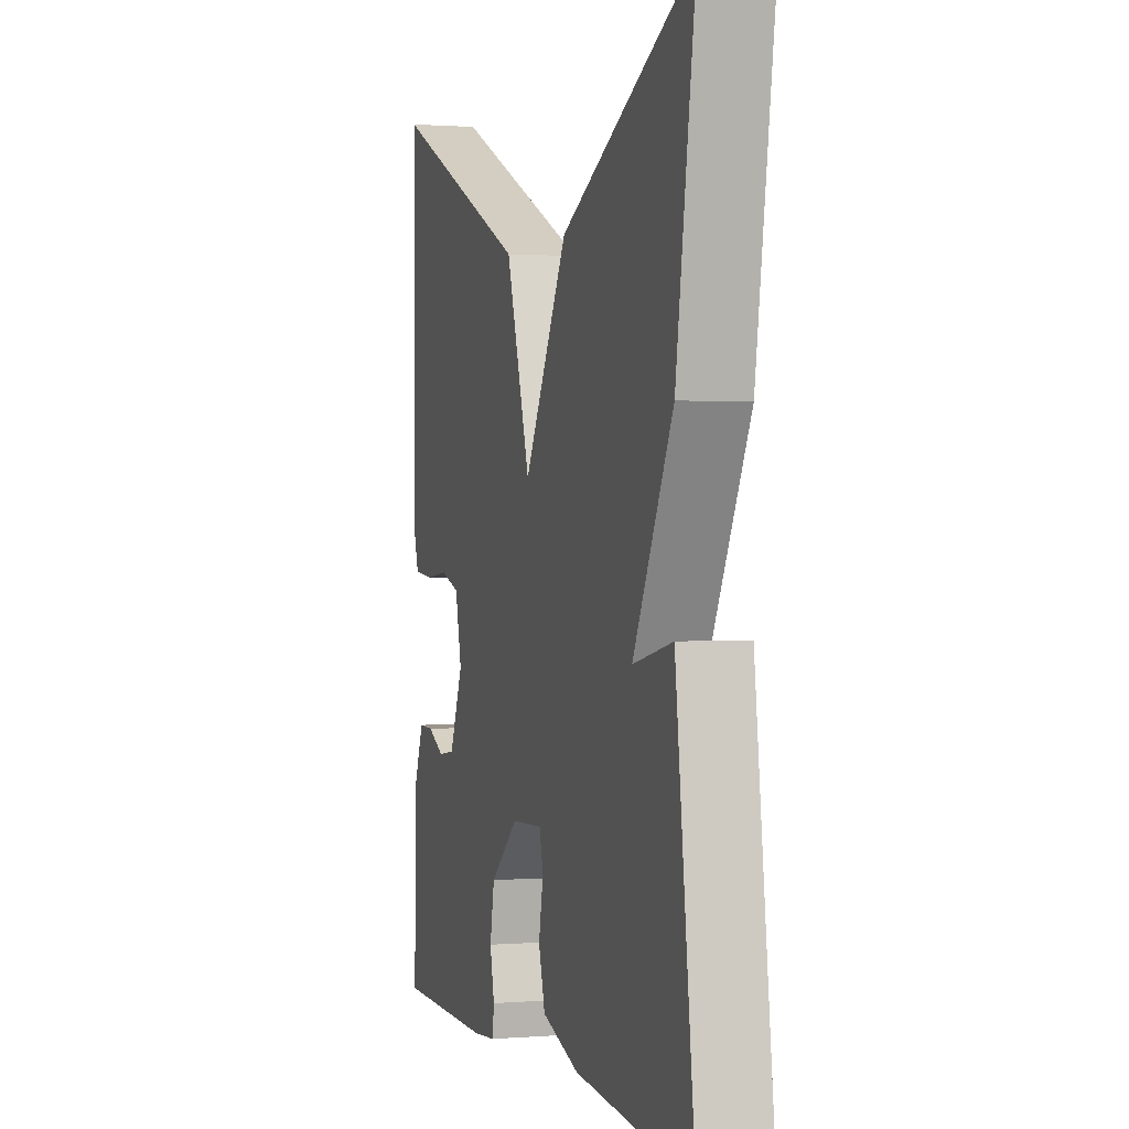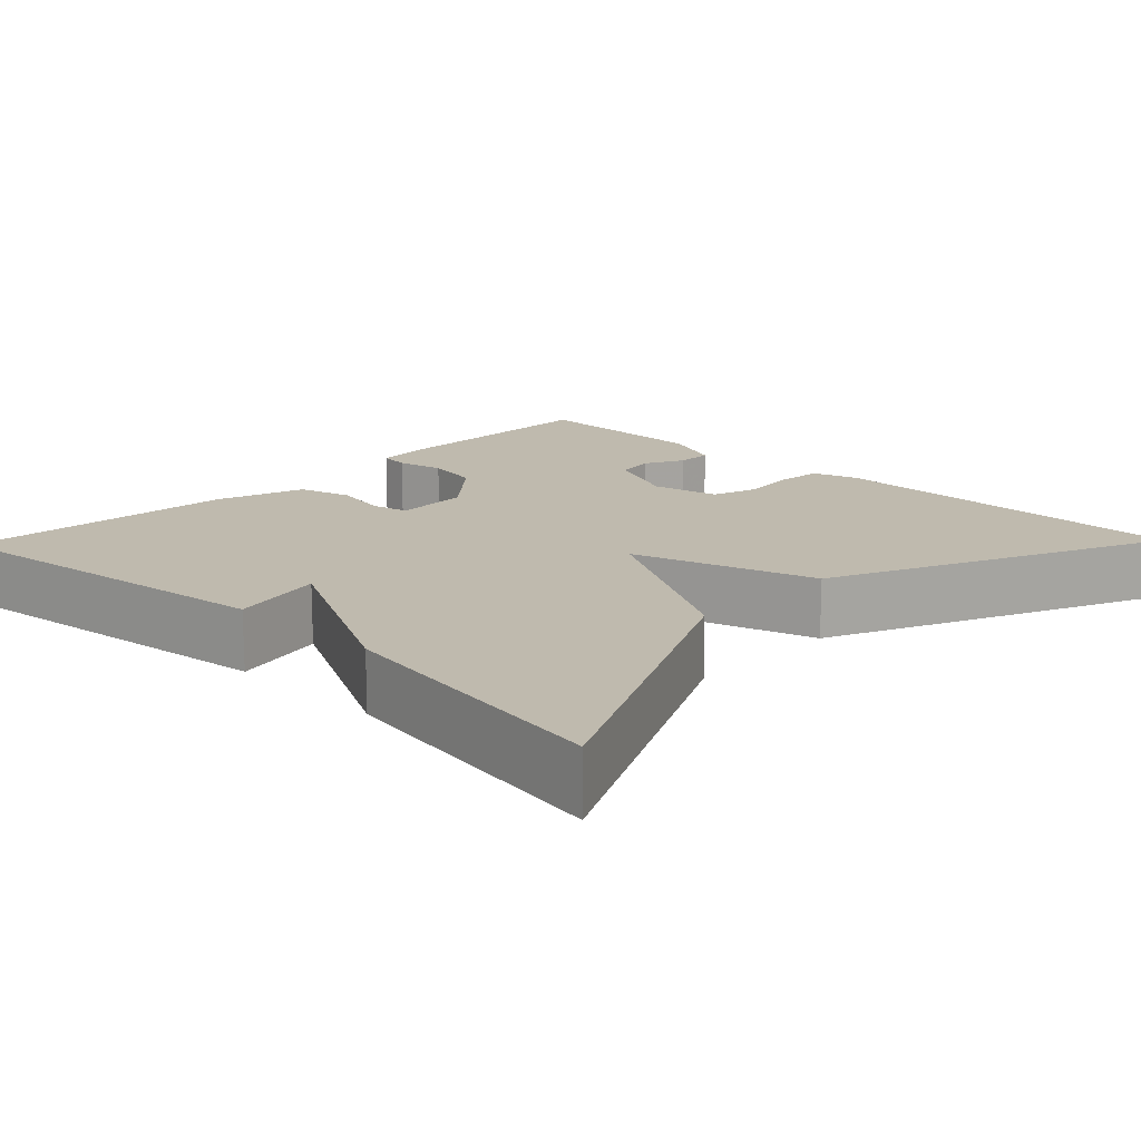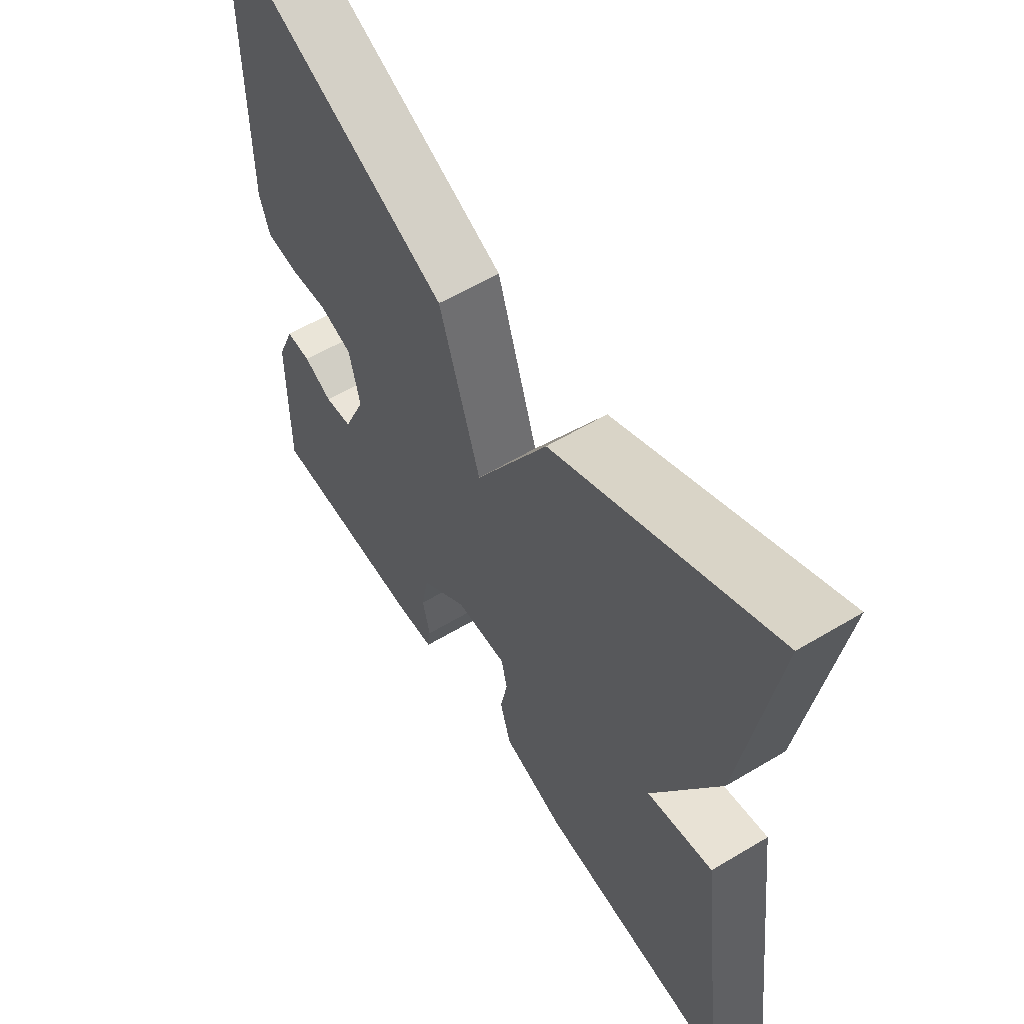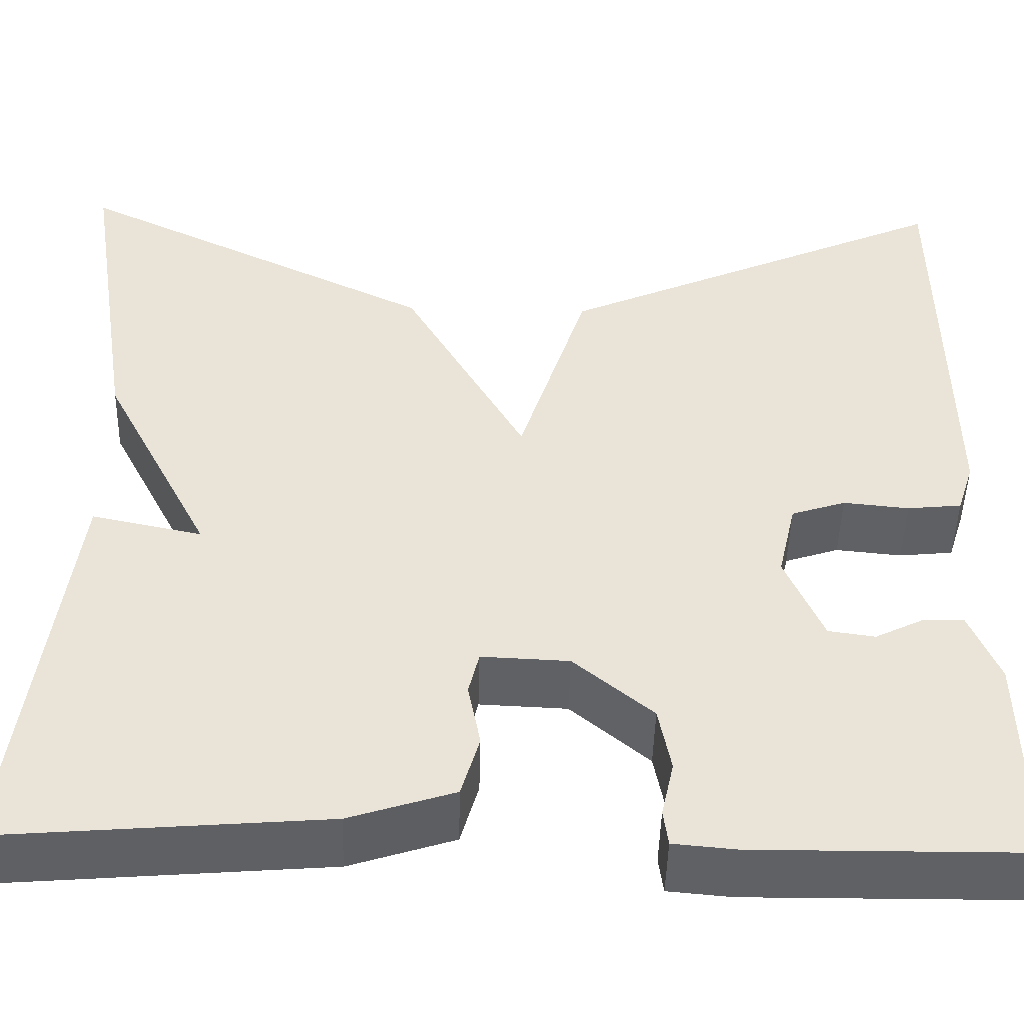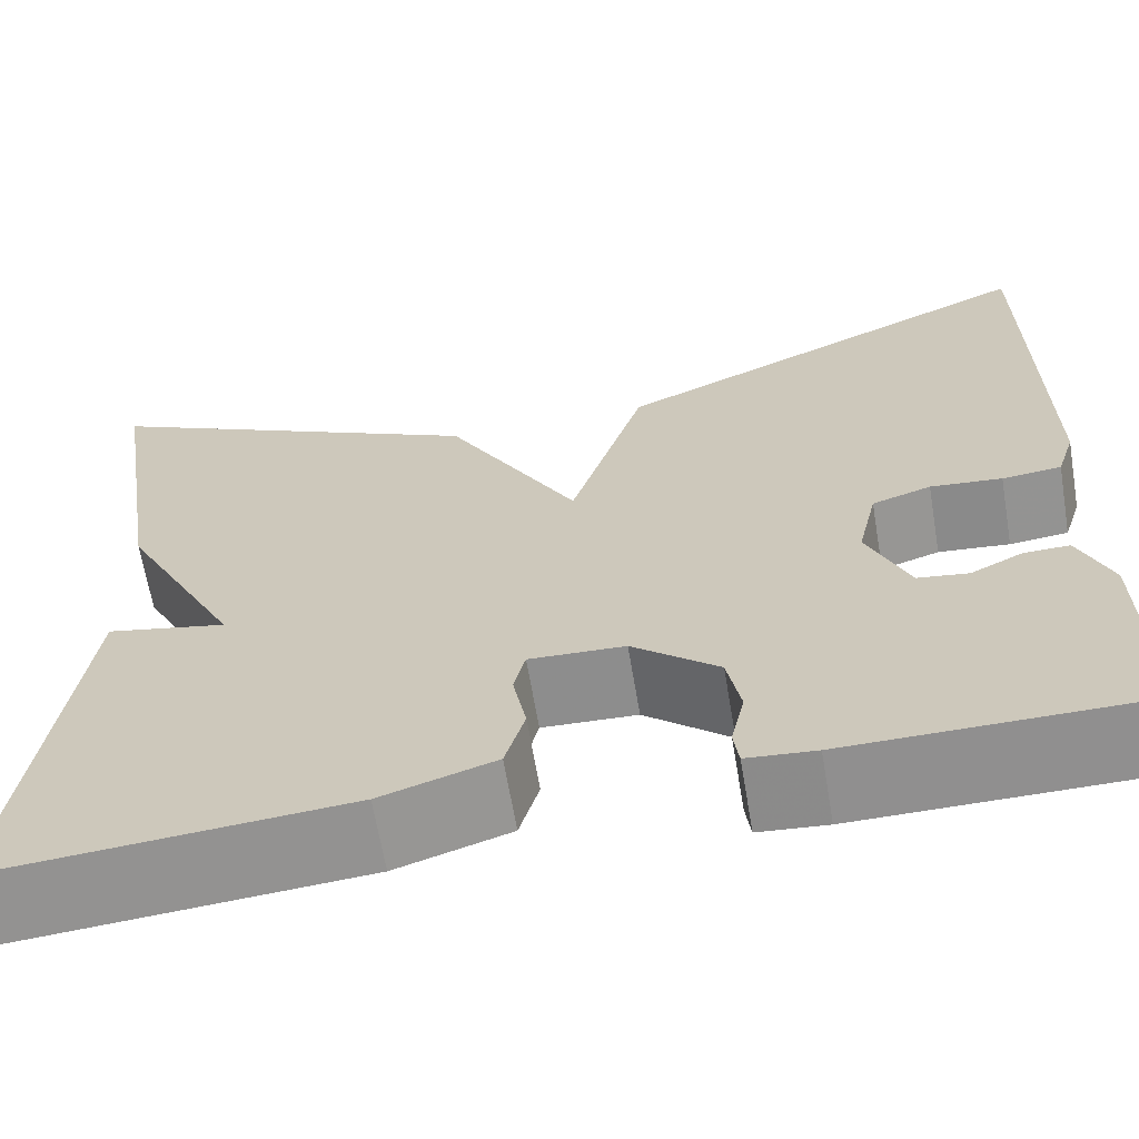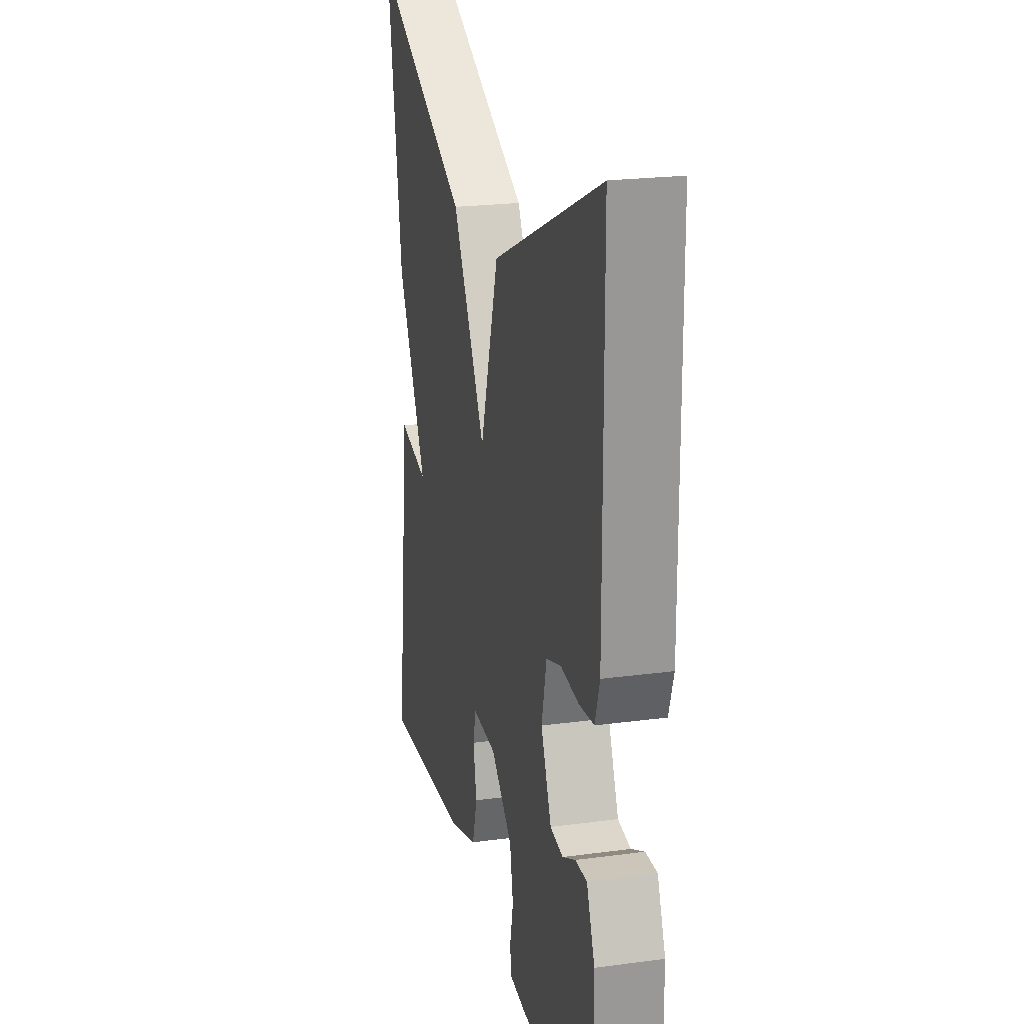
<metadata>
{"format":"obj","ext":"obj","renderer":"f3d","projection":"perspective","resolution":1024,"background":"white","views":[{"elev":0.9,"azim":-106.3,"up":"+Z"},{"elev":15.6,"azim":-45.9,"up":"+Y"},{"elev":58.3,"azim":-121.8,"up":"+Z"},{"elev":-47.6,"azim":-1.4,"up":"+Z"},{"elev":-65.3,"azim":9.6,"up":"+Z"},{"elev":22.3,"azim":76.9,"up":"+Z"}]}
</metadata>
<code>
v -0.5 0.07 -0.5
v -0.444 0.07 -0.058
v -0.328 0.07 -0.083
v -0.444 0.07 0.142
v -0.5 0.07 0.5
v -0.117 0.07 0.312
v 0.011 0.07 0.085
v 0.083 0.07 0.312
v 0.5 0.07 0.5
v 0.503 0.07 0.04
v 0.485 0.07 -0.016
v 0.428 0.07 -0.022
v 0.359 0.07 -0.015
v 0.302 0.07 -0.034
v 0.283 0.07 -0.117
v 0.323 0.07 -0.211
v 0.372 0.07 -0.218
v 0.422 0.07 -0.193
v 0.466 0.07 -0.192
v 0.497 0.07 -0.268
v 0.5 0.07 -0.5
v 0.214 0.07 -0.502
v 0.148 0.07 -0.496
v 0.143 0.07 -0.458
v 0.156 0.07 -0.399
v 0.143 0.07 -0.33
v 0.06 0.07 -0.26
v -0.032 0.07 -0.256
v -0.043 0.07 -0.302
v -0.03 0.07 -0.37
v -0.049 0.07 -0.436
v -0.159 0.07 -0.472
v -0.5 0 -0.5
v -0.444 0 -0.058
v -0.328 0 -0.083
v -0.444 0 0.142
v -0.5 0 0.5
v -0.117 0 0.312
v 0.011 0 0.085
v 0.083 0 0.312
v 0.5 0 0.5
v 0.503 0 0.04
v 0.485 0 -0.016
v 0.428 0 -0.022
v 0.359 0 -0.015
v 0.302 0 -0.034
v 0.283 0 -0.117
v 0.323 0 -0.211
v 0.372 0 -0.218
v 0.422 0 -0.193
v 0.466 0 -0.192
v 0.497 0 -0.268
v 0.5 0 -0.5
v 0.214 0 -0.502
v 0.148 0 -0.496
v 0.143 0 -0.458
v 0.156 0 -0.399
v 0.143 0 -0.33
v 0.06 0 -0.26
v -0.032 0 -0.256
v -0.043 0 -0.302
v -0.03 0 -0.37
v -0.049 0 -0.436
v -0.159 0 -0.472
f 1 2 3
f 32 1 3
f 31 32 3
f 30 31 3
f 29 30 3
f 5 6 7
f 4 5 7
f 3 4 7
f 29 3 7
f 28 29 7
f 7 8 9
f 28 7 9
f 27 28 9
f 26 27 9
f 25 26 9
f 23 24 25
f 22 23 25
f 21 22 25
f 20 21 25
f 19 20 25
f 18 19 25
f 17 18 25
f 16 17 25
f 15 16 25
f 14 15 25
f 14 25 9
f 13 14 9 10
f 10 11 12 13
f 35 34 33
f 35 33 64
f 35 64 63
f 35 63 62
f 35 62 61
f 39 38 37
f 39 37 36
f 39 36 35
f 39 35 61
f 39 61 60
f 41 40 39
f 41 39 60
f 41 60 59
f 41 59 58
f 41 58 57
f 57 56 55
f 57 55 54
f 57 54 53
f 57 53 52
f 57 52 51
f 57 51 50
f 57 50 49
f 57 49 48
f 57 48 47
f 57 47 46
f 41 57 46
f 42 41 46 45
f 45 44 43 42
f 1 33 34 2
f 2 34 35 3
f 3 35 36 4
f 4 36 37 5
f 5 37 38 6
f 6 38 39 7
f 7 39 40 8
f 8 40 41 9
f 9 41 42 10
f 10 42 43 11
f 11 43 44 12
f 12 44 45 13
f 13 45 46 14
f 14 46 47 15
f 15 47 48 16
f 16 48 49 17
f 17 49 50 18
f 18 50 51 19
f 19 51 52 20
f 20 52 53 21
f 21 53 54 22
f 22 54 55 23
f 23 55 56 24
f 24 56 57 25
f 25 57 58 26
f 26 58 59 27
f 27 59 60 28
f 28 60 61 29
f 29 61 62 30
f 30 62 63 31
f 31 63 64 32
f 32 64 33 1

</code>
